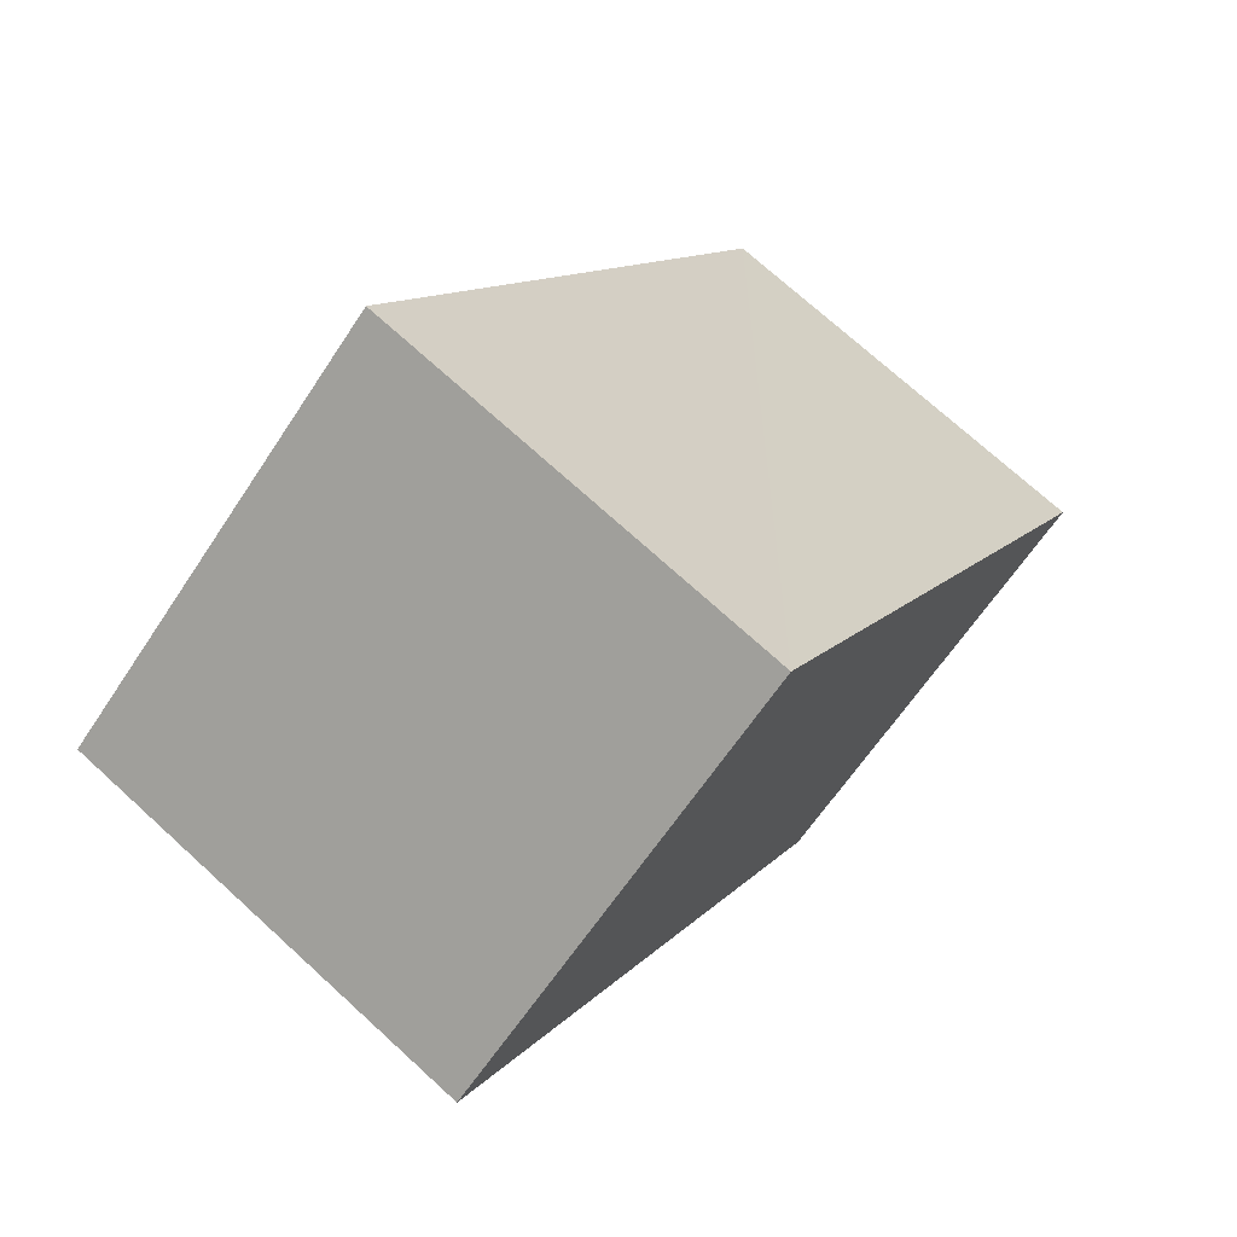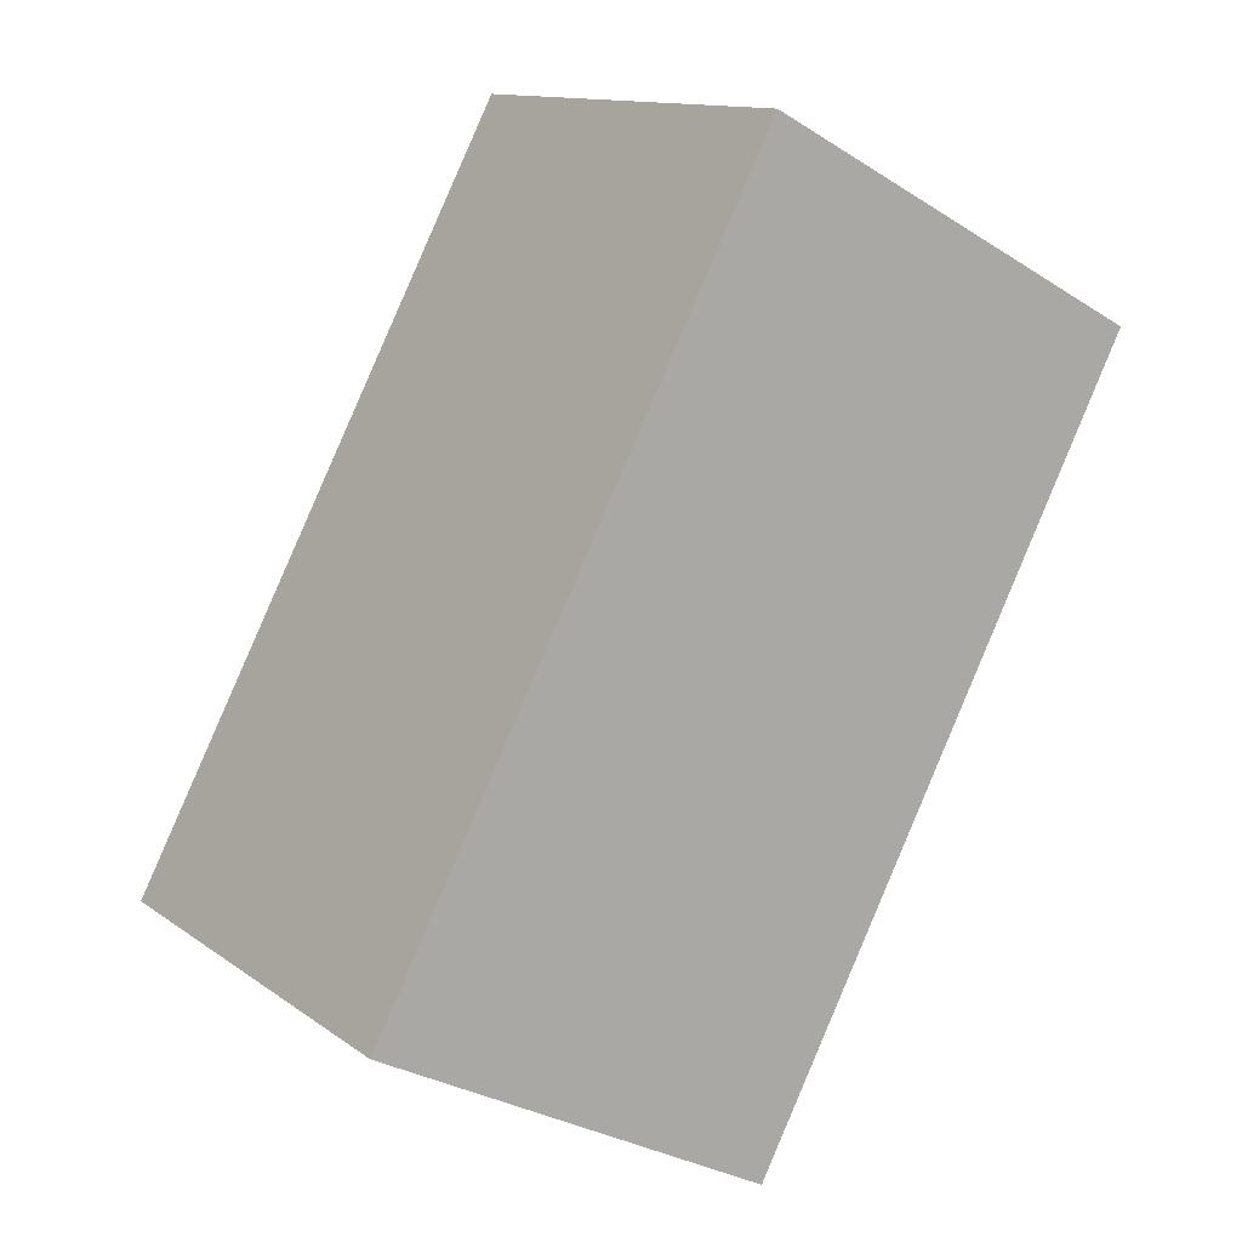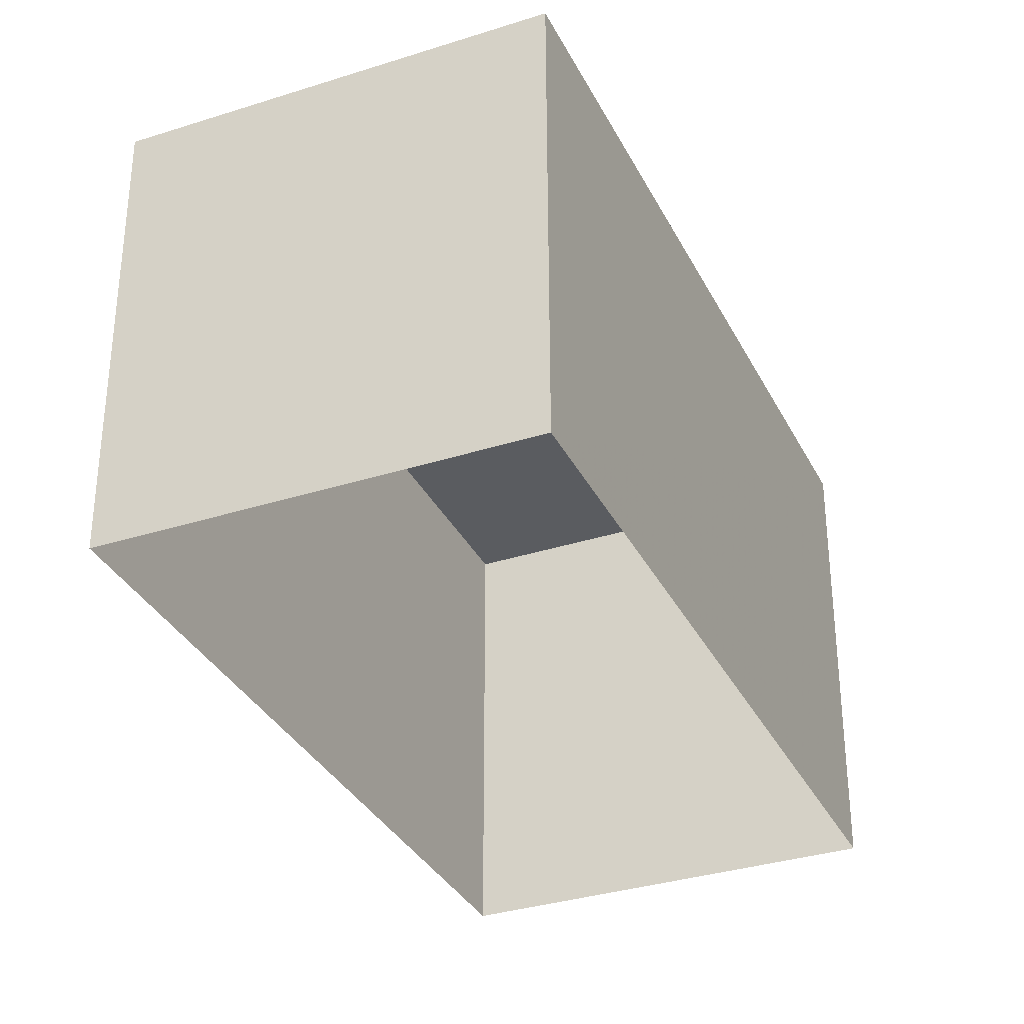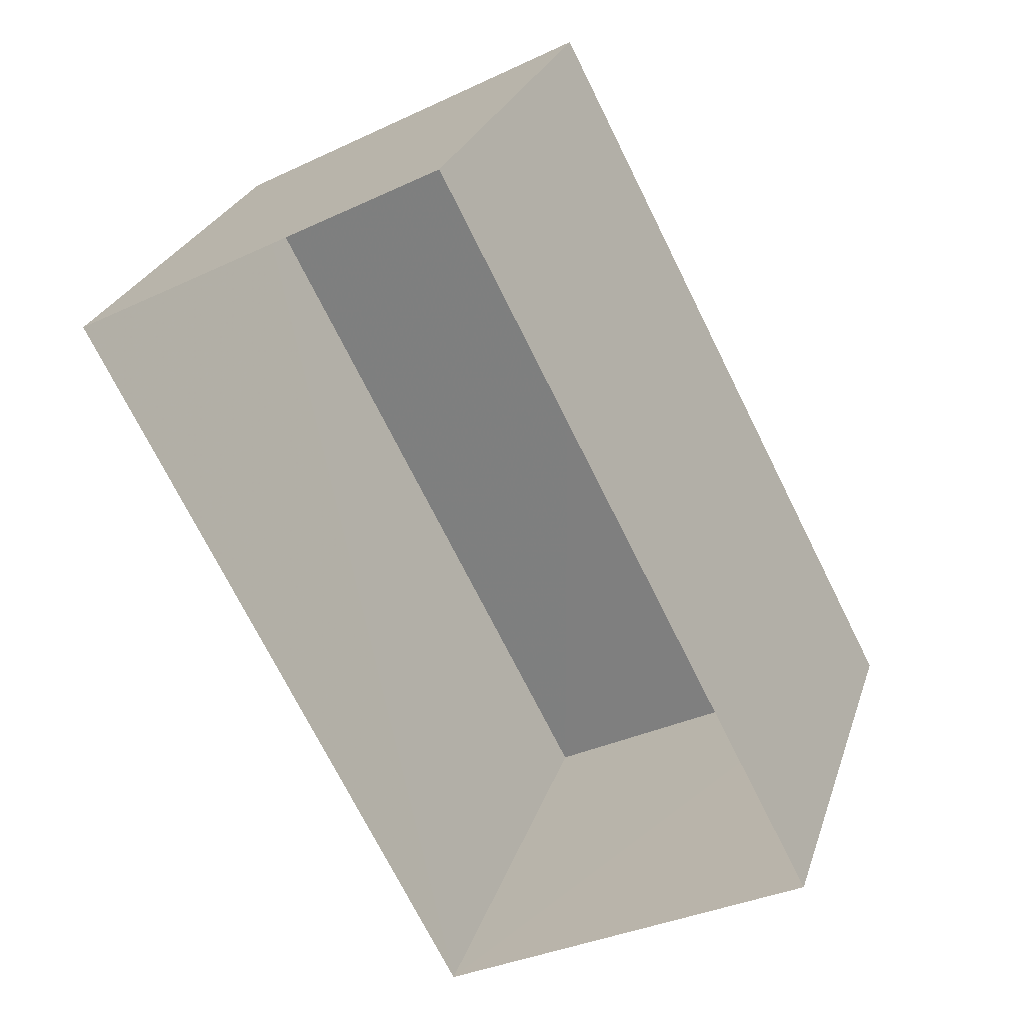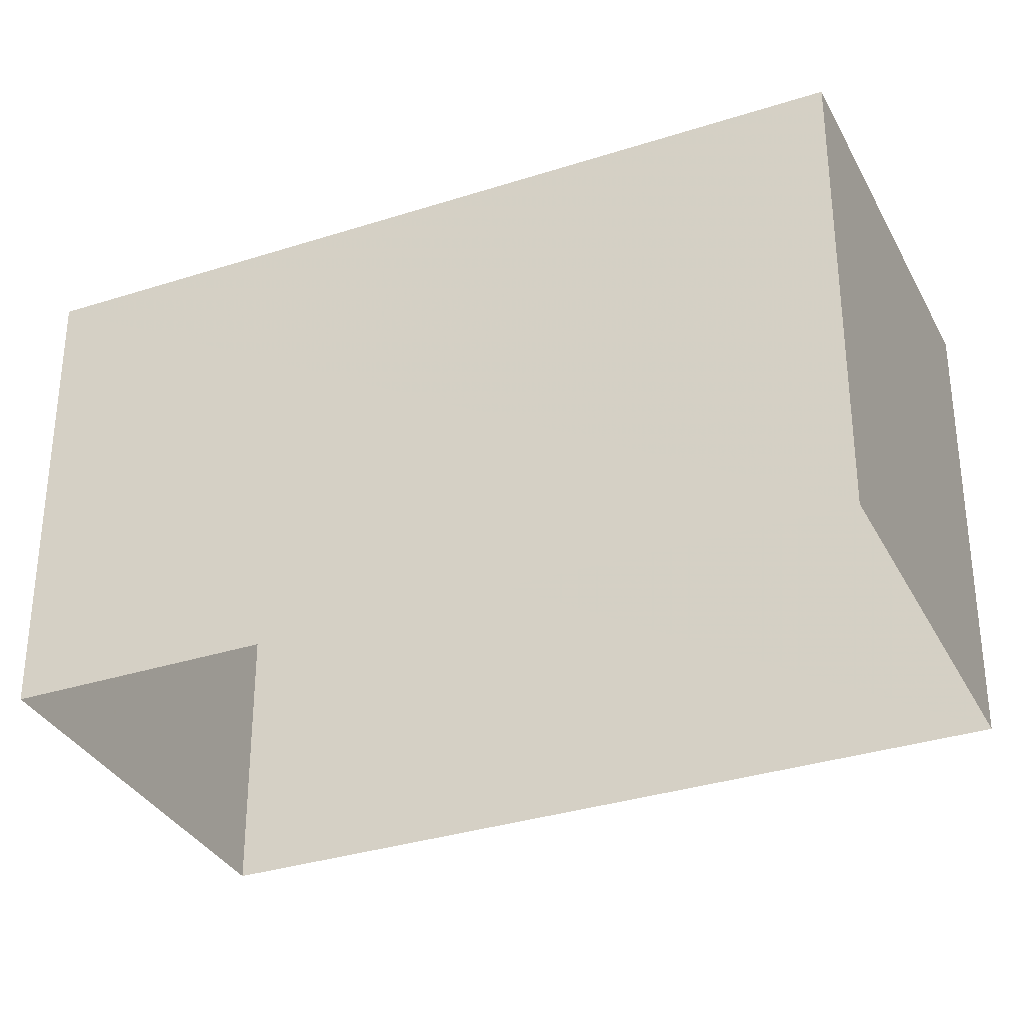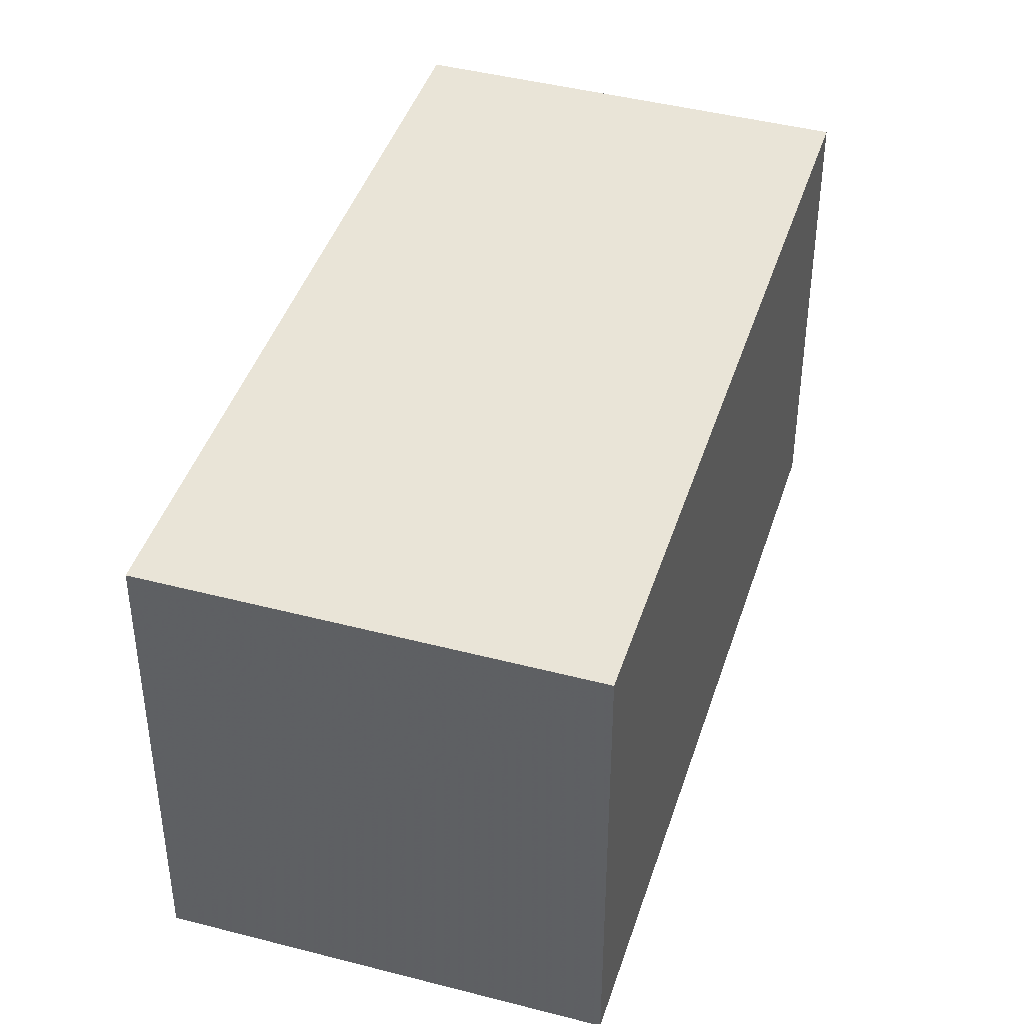
<metadata>
{"format":"obj","ext":"obj","renderer":"f3d","projection":"perspective","resolution":1024,"background":"white","views":[{"elev":-62.9,"azim":-33.3,"up":"+Y"},{"elev":12.7,"azim":-32.4,"up":"+Y"},{"elev":-33.6,"azim":-4.1,"up":"+Z"},{"elev":26.7,"azim":-163.5,"up":"+Y"},{"elev":-33.4,"azim":-93.8,"up":"+Z"},{"elev":42.8,"azim":169.6,"up":"+Z"}]}
</metadata>
<code>
v -8.792e+04 -1.009e+05 2.789
v -8.791e+04 -1.009e+05 2.789
v -8.792e+04 -1.009e+05 2.79
v -8.792e+04 -1.009e+05 2.79
v -8.792e+04 -1.009e+05 5.483
v -8.792e+04 -1.009e+05 5.484
v -8.792e+04 -1.009e+05 5.484
v -8.791e+04 -1.009e+05 5.483
f 1 2 3
f 4 1 3
f 5 6 7
f 8 5 7
f 6 4 3
f 7 6 3
f 5 1 4
f 6 5 4
f 5 2 1
f 5 8 2
f 8 3 2
f 8 7 3

</code>
